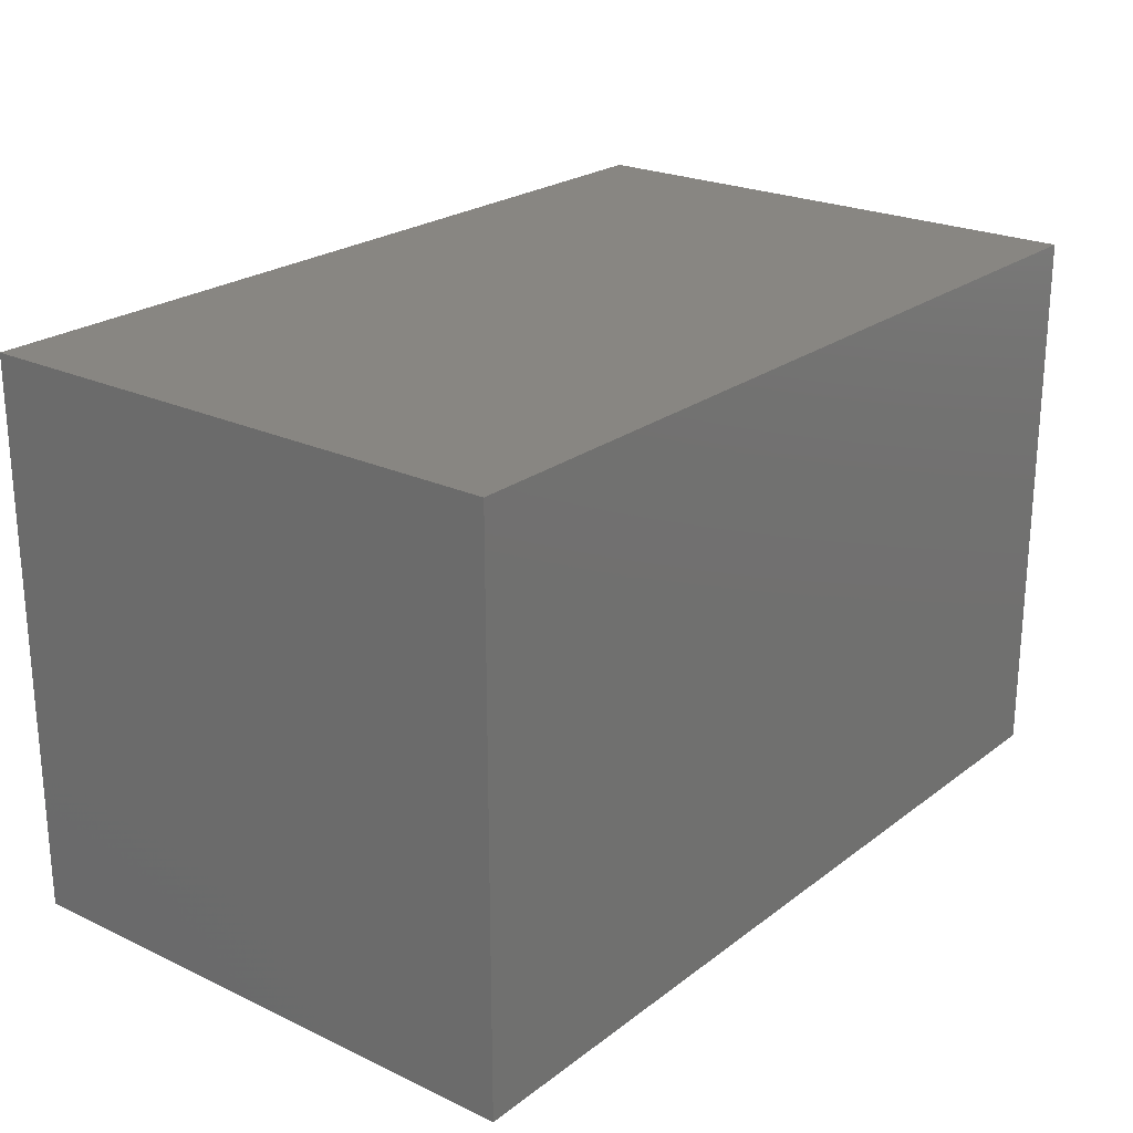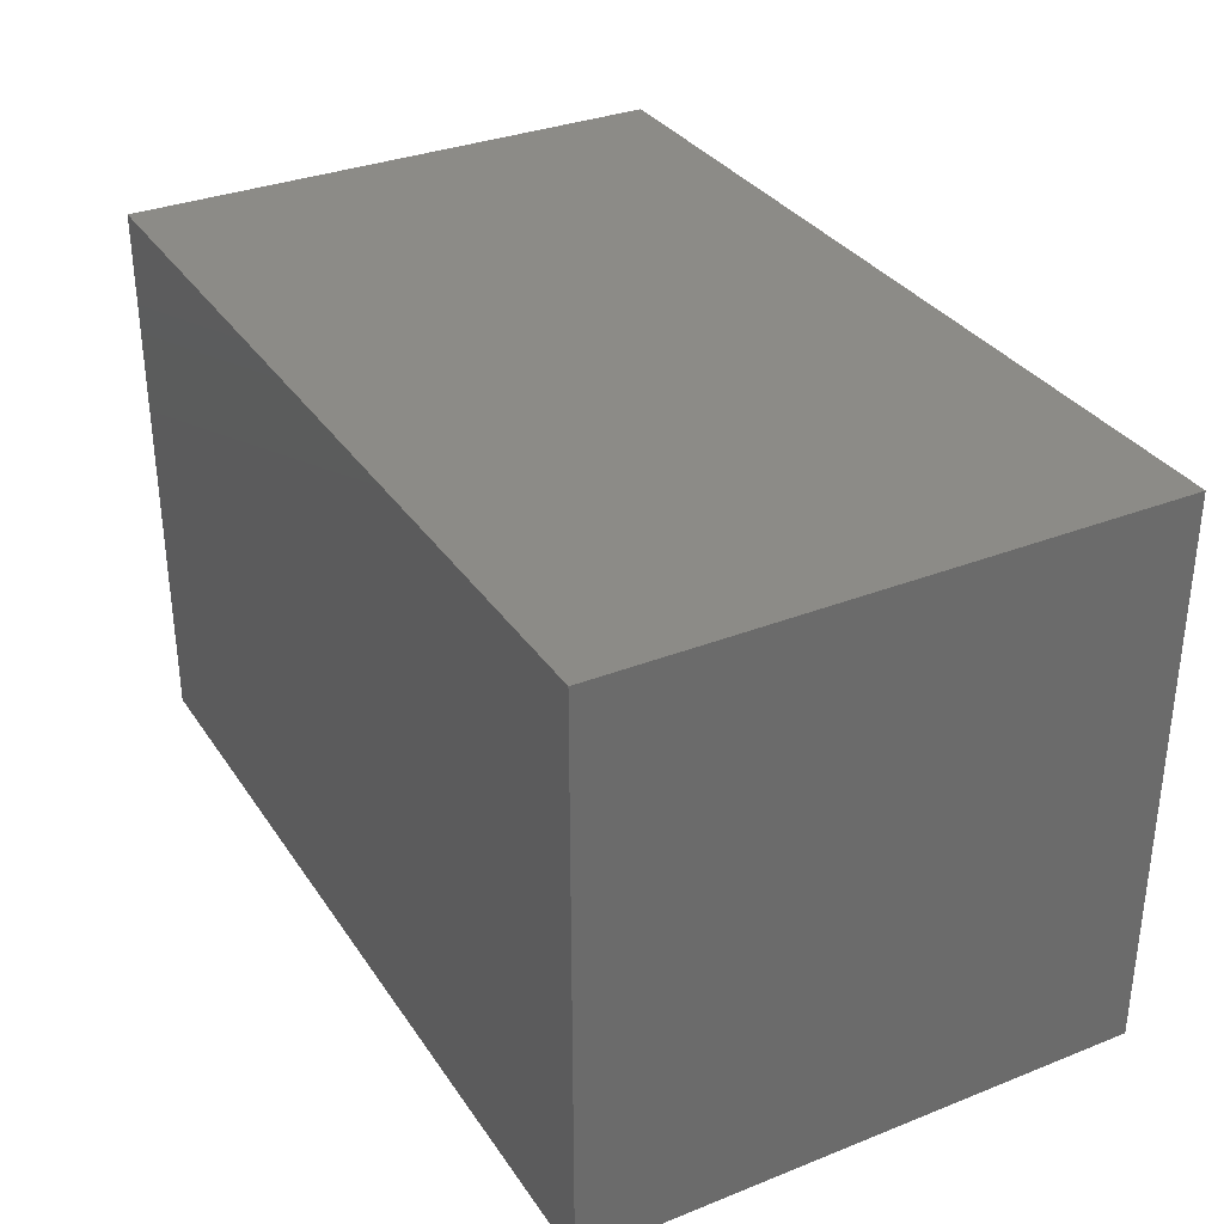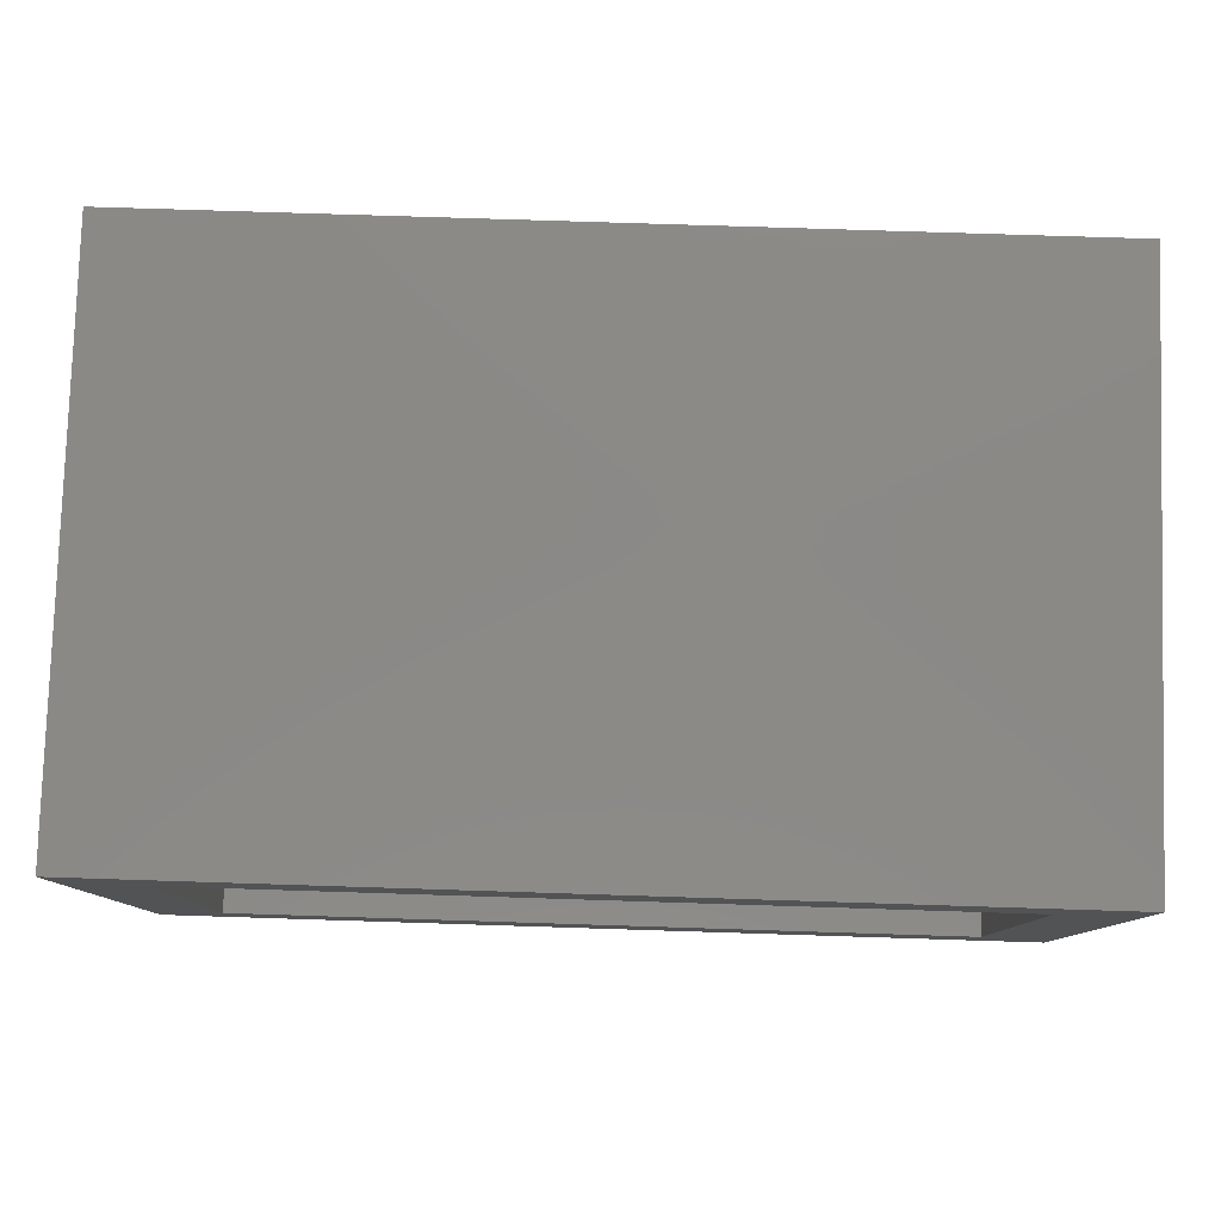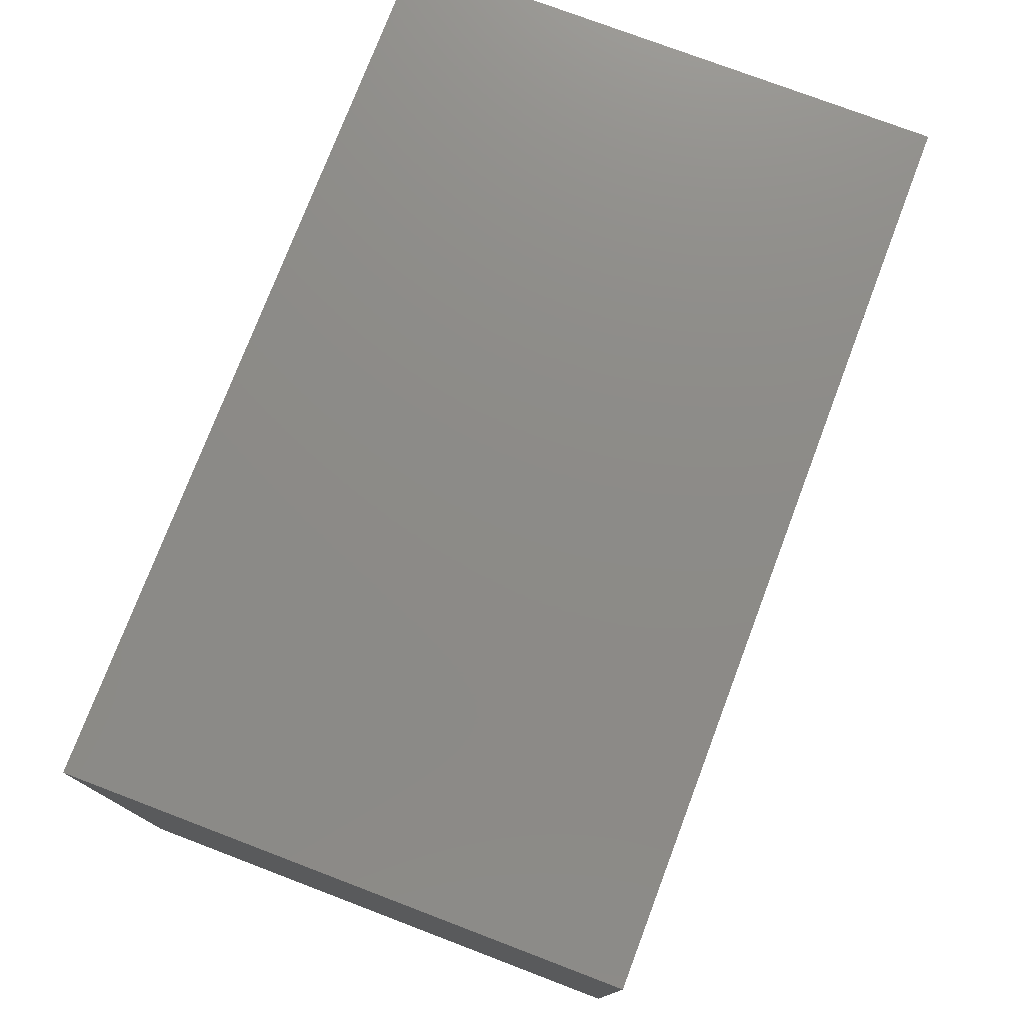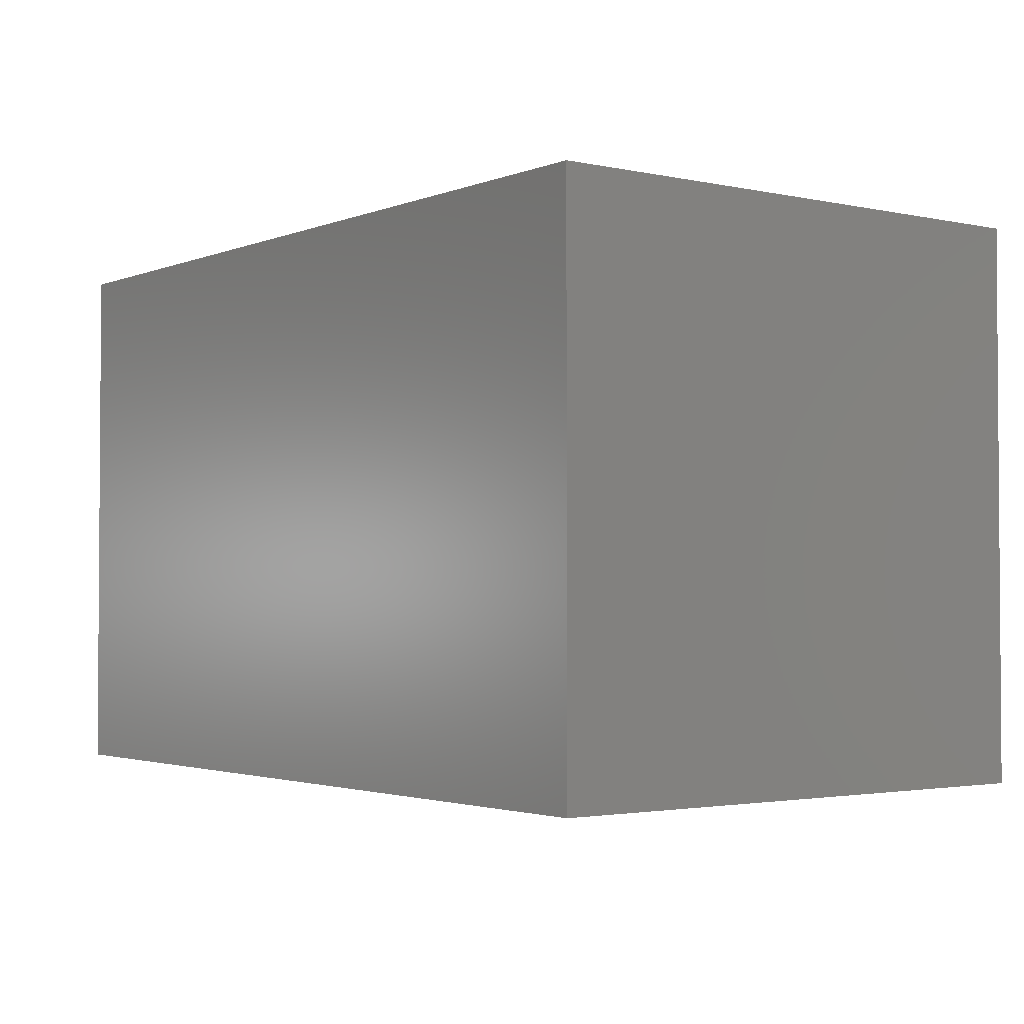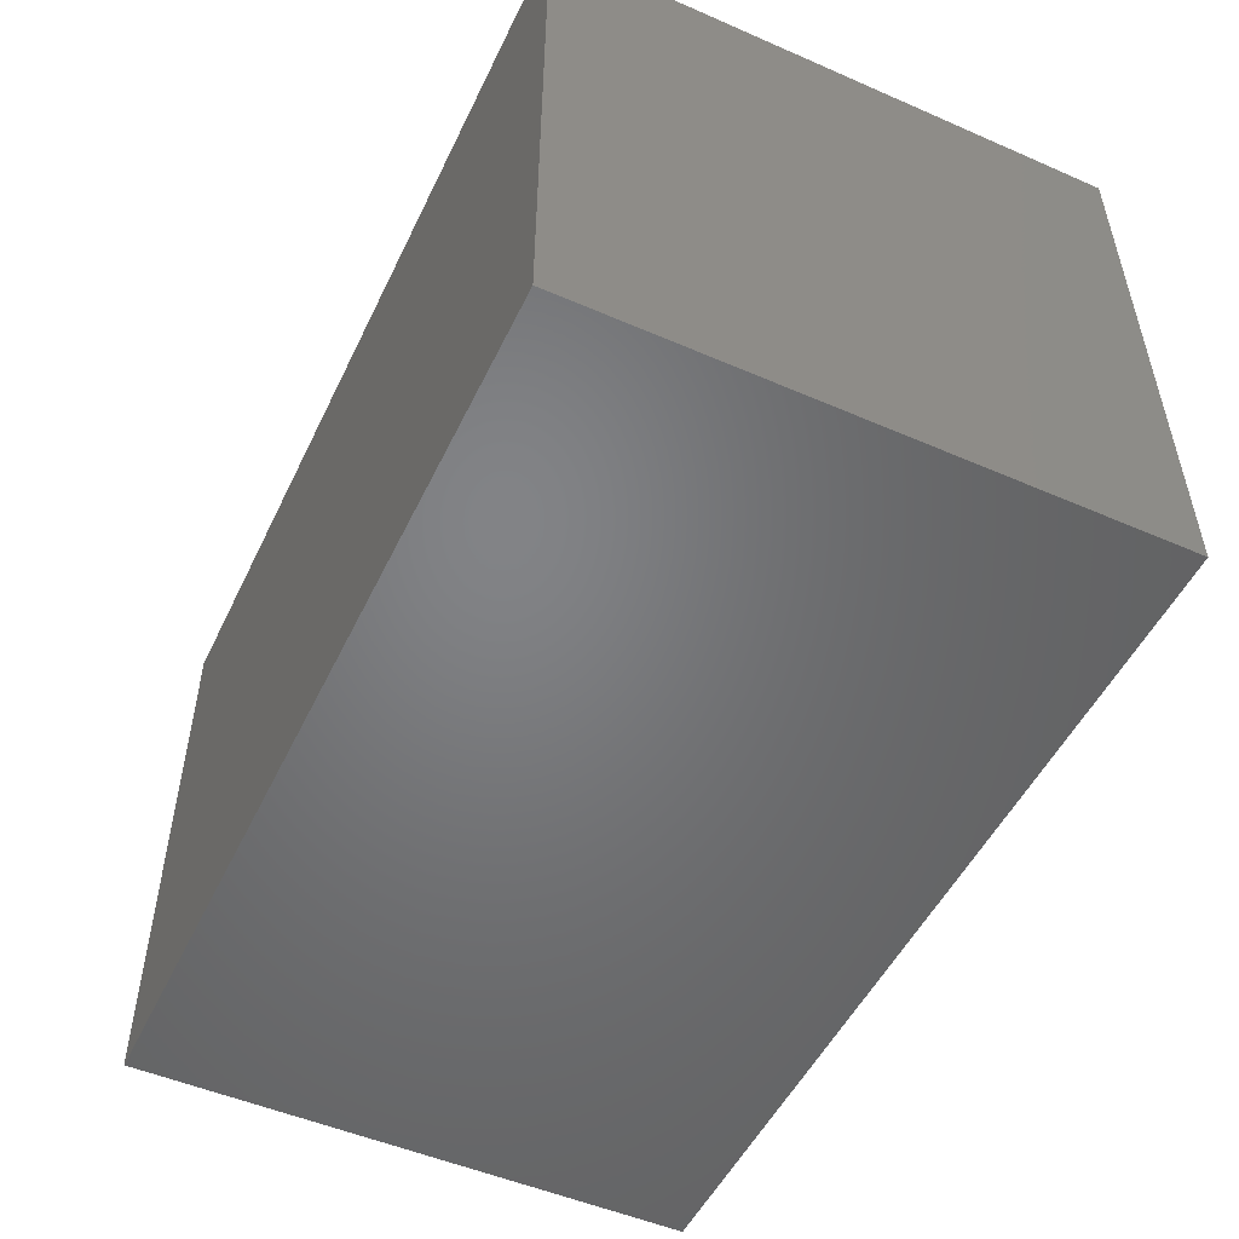
<metadata>
{"format":"stl","ext":"stl","renderer":"f3d","projection":"perspective","resolution":1024,"background":"white","views":[{"elev":23.2,"azim":-51.5,"up":"+Y"},{"elev":32.9,"azim":61.4,"up":"+Y"},{"elev":80.0,"azim":-178.2,"up":"+Y"},{"elev":76.1,"azim":-69.2,"up":"+Y"},{"elev":-2.3,"azim":53.1,"up":"+Y"},{"elev":-51.1,"azim":64.7,"up":"+Y"}]}
</metadata>
<code>
# stl→obj: 16 verts, 28 faces
v 0.75 -0.4688 -4.592e-17
v 0.6875 -0.4062 -4.21e-17
v 0.75 0 -4.592e-17
v 0.6875 -0.0625 -4.21e-17
v 0 0 0
v 0.0625 -0.0625 -3.827e-18
v 0 -0.4688 0
v 0.0625 -0.4062 -3.827e-18
v 0.6875 -0.4062 0.4033
v 0.6875 -0.0625 0.4033
v 0.0625 -0.4062 0.4033
v 0.0625 -0.0625 0.4033
v 2.852e-17 -0.4688 0.4658
v 0.75 -0.4688 0.4658
v 2.852e-17 0 0.4658
v 0.75 0 0.4658
f 1 2 3
f 3 2 4
f 3 4 5
f 5 4 6
f 5 6 7
f 7 6 8
f 7 8 1
f 1 8 2
f 2 9 4
f 4 9 10
f 11 8 12
f 12 8 6
f 12 6 10
f 10 6 4
f 11 9 8
f 8 9 2
f 9 11 10
f 10 11 12
f 7 1 13
f 13 1 14
f 5 15 3
f 3 15 16
f 15 5 13
f 13 5 7
f 14 16 13
f 13 16 15
f 3 16 1
f 1 16 14

</code>
